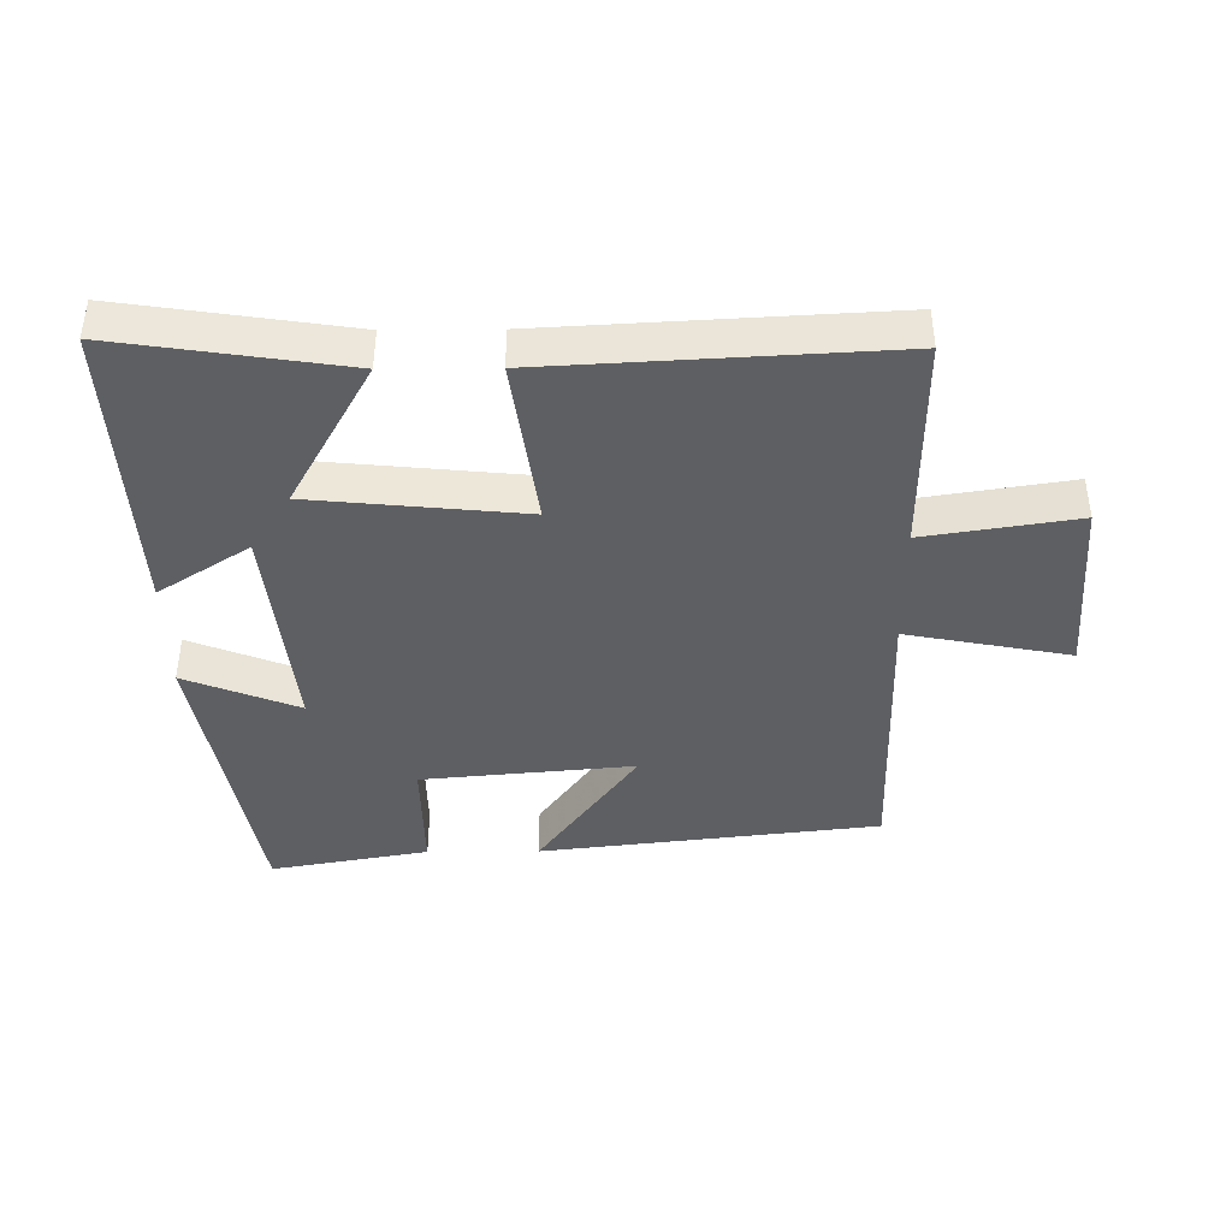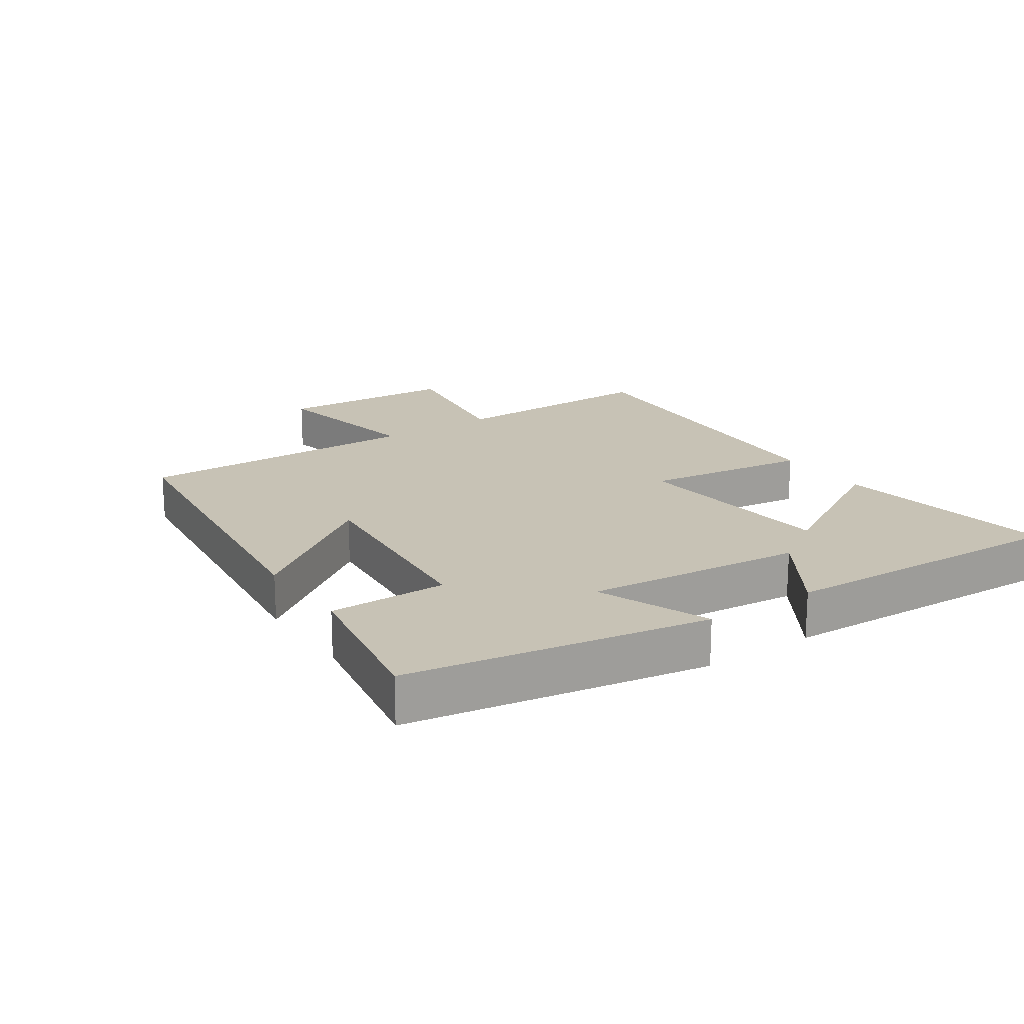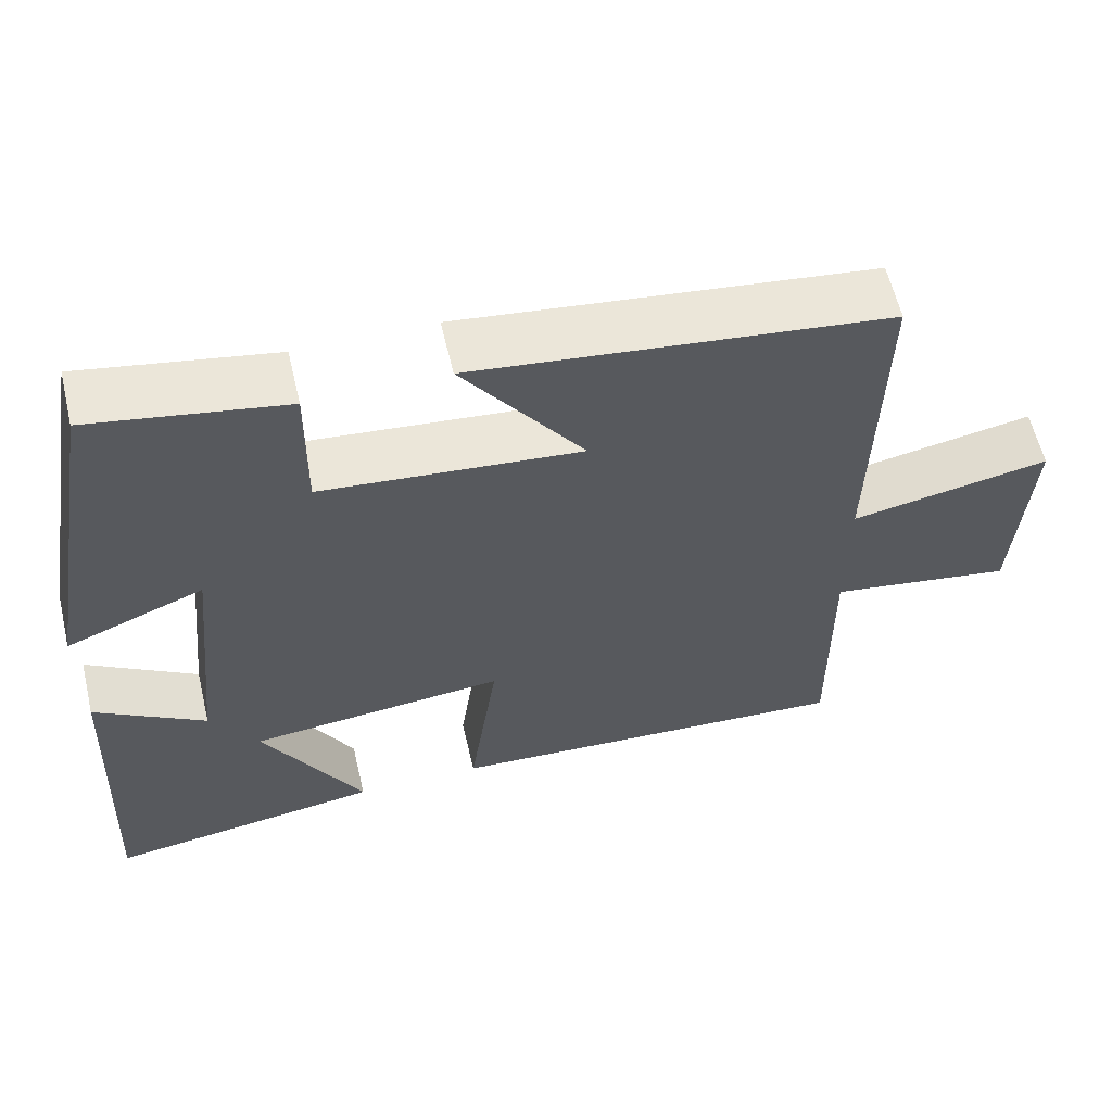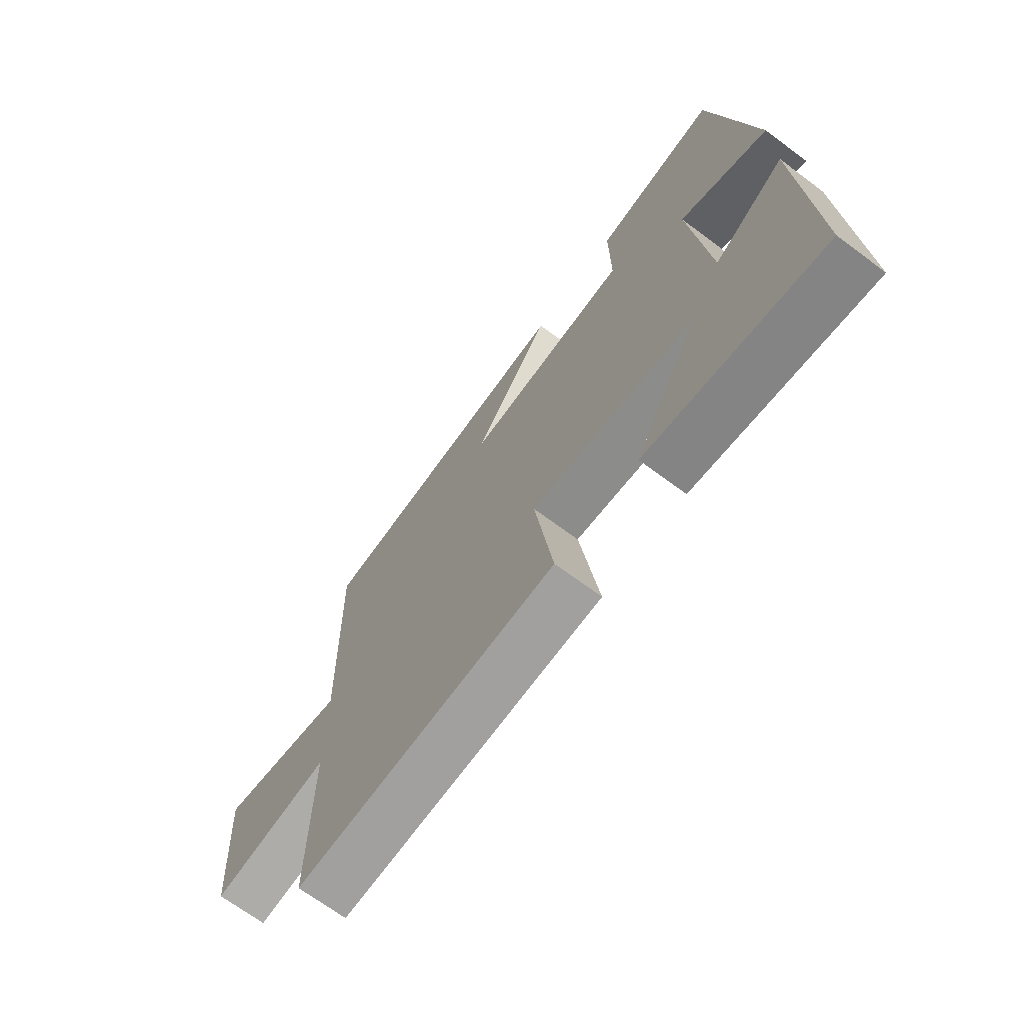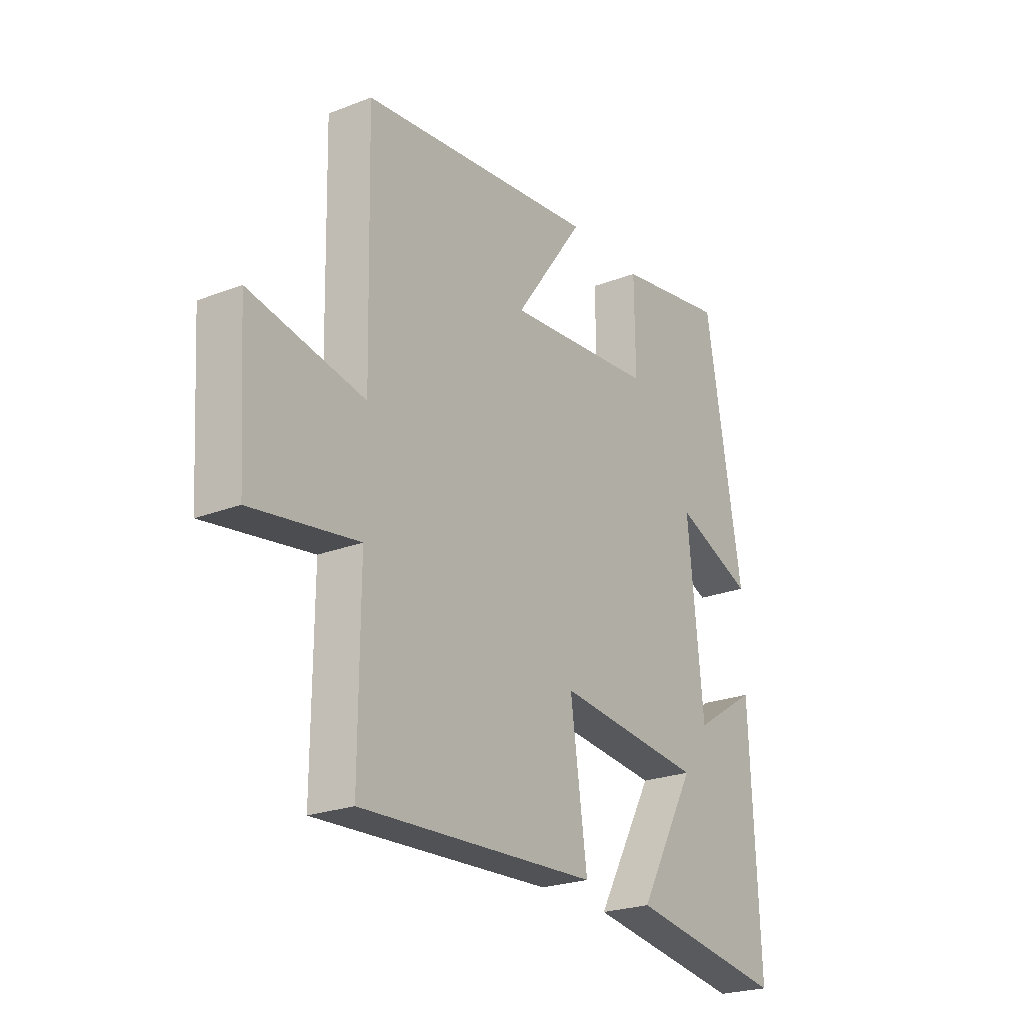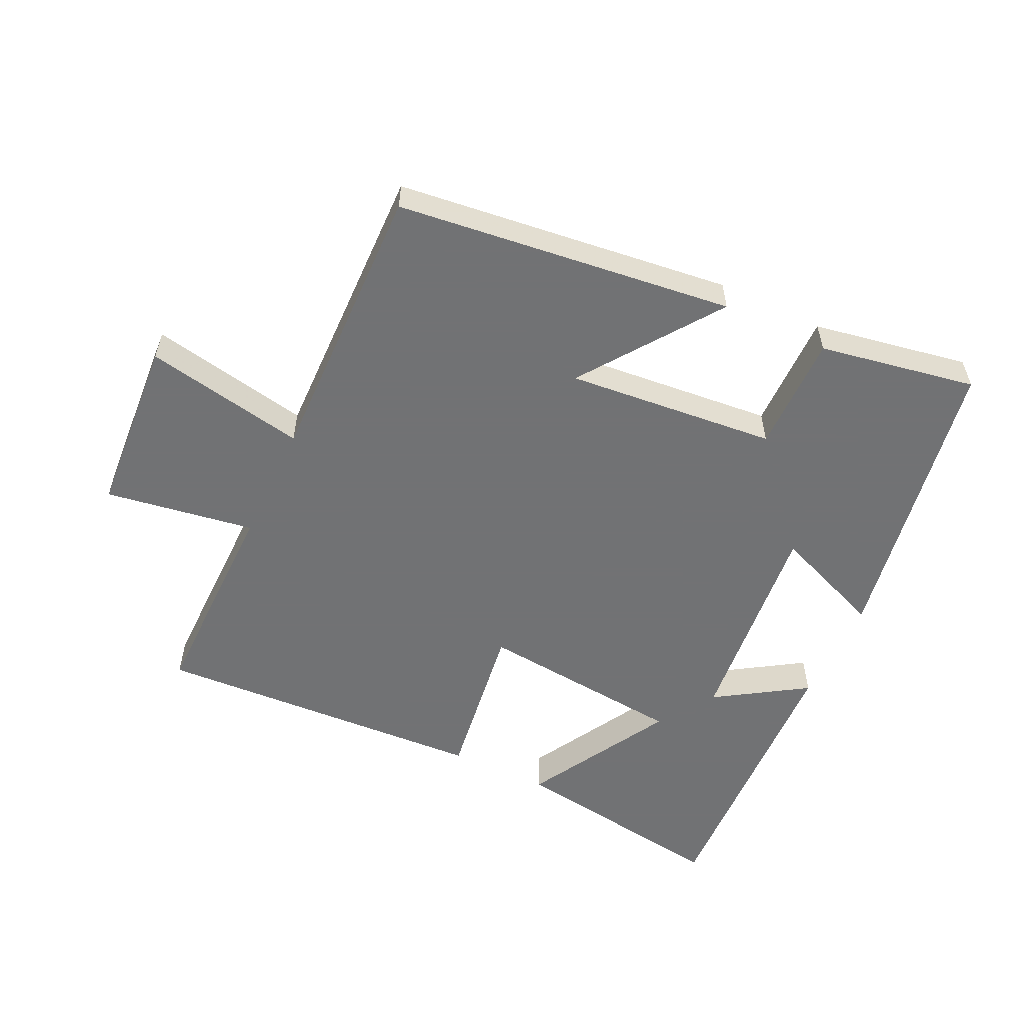
<metadata>
{"format":"obj","ext":"obj","renderer":"f3d","projection":"perspective","resolution":1024,"background":"white","views":[{"elev":-41.2,"azim":-179.5,"up":"+Y"},{"elev":19.0,"azim":55.7,"up":"+Y"},{"elev":60.0,"azim":166.7,"up":"+Z"},{"elev":-69.1,"azim":53.3,"up":"+Z"},{"elev":-23.8,"azim":-57.0,"up":"+Z"},{"elev":-55.6,"azim":-25.4,"up":"+Y"}]}
</metadata>
<code>
v 0.42 0.07 0.543
v 0.5 0.07 0.081
v 0.327 0.07 0.15
v 0.361 0.07 -0.186
v 0.5 0.07 -0.097
v 0.52 0.07 -0.552
v 0.175 0.07 -0.5
v 0.301 0.07 -0.276
v -0.021 0.07 -0.244
v 0.015 0.07 -0.5
v -0.502 0.07 -0.528
v -0.5 0.07 -0.196
v -0.731 0.07 -0.232
v -0.749 0.07 0.044
v -0.5 0.07 -0.004
v -0.51 0.07 0.439
v 0.008 0.07 0.5
v -0.144 0.07 0.288
v 0.18 0.07 0.318
v 0.178 0.07 0.5
v 0.42 0 0.543
v 0.5 0 0.081
v 0.327 0 0.15
v 0.361 0 -0.186
v 0.5 0 -0.097
v 0.52 0 -0.552
v 0.175 0 -0.5
v 0.301 0 -0.276
v -0.021 0 -0.244
v 0.015 0 -0.5
v -0.502 0 -0.528
v -0.5 0 -0.196
v -0.731 0 -0.232
v -0.749 0 0.044
v -0.5 0 -0.004
v -0.51 0 0.439
v 0.008 0 0.5
v -0.144 0 0.288
v 0.18 0 0.318
v 0.178 0 0.5
f 19 20 1 2
f 15 16 17 18
f 15 18 19
f 12 13 14 15
f 12 15 19
f 9 10 11 12
f 8 9 12 19
f 5 6 7 8
f 4 5 8
f 3 4 8 19
f 2 3 19
f 22 21 40 39
f 38 37 36 35
f 39 38 35
f 35 34 33 32
f 39 35 32
f 32 31 30 29
f 39 32 29 28
f 28 27 26 25
f 28 25 24
f 39 28 24 23
f 39 23 22
f 1 21 22 2
f 2 22 23 3
f 3 23 24 4
f 4 24 25 5
f 5 25 26 6
f 6 26 27 7
f 7 27 28 8
f 8 28 29 9
f 9 29 30 10
f 10 30 31 11
f 11 31 32 12
f 12 32 33 13
f 13 33 34 14
f 14 34 35 15
f 15 35 36 16
f 16 36 37 17
f 17 37 38 18
f 18 38 39 19
f 19 39 40 20
f 20 40 21 1

</code>
